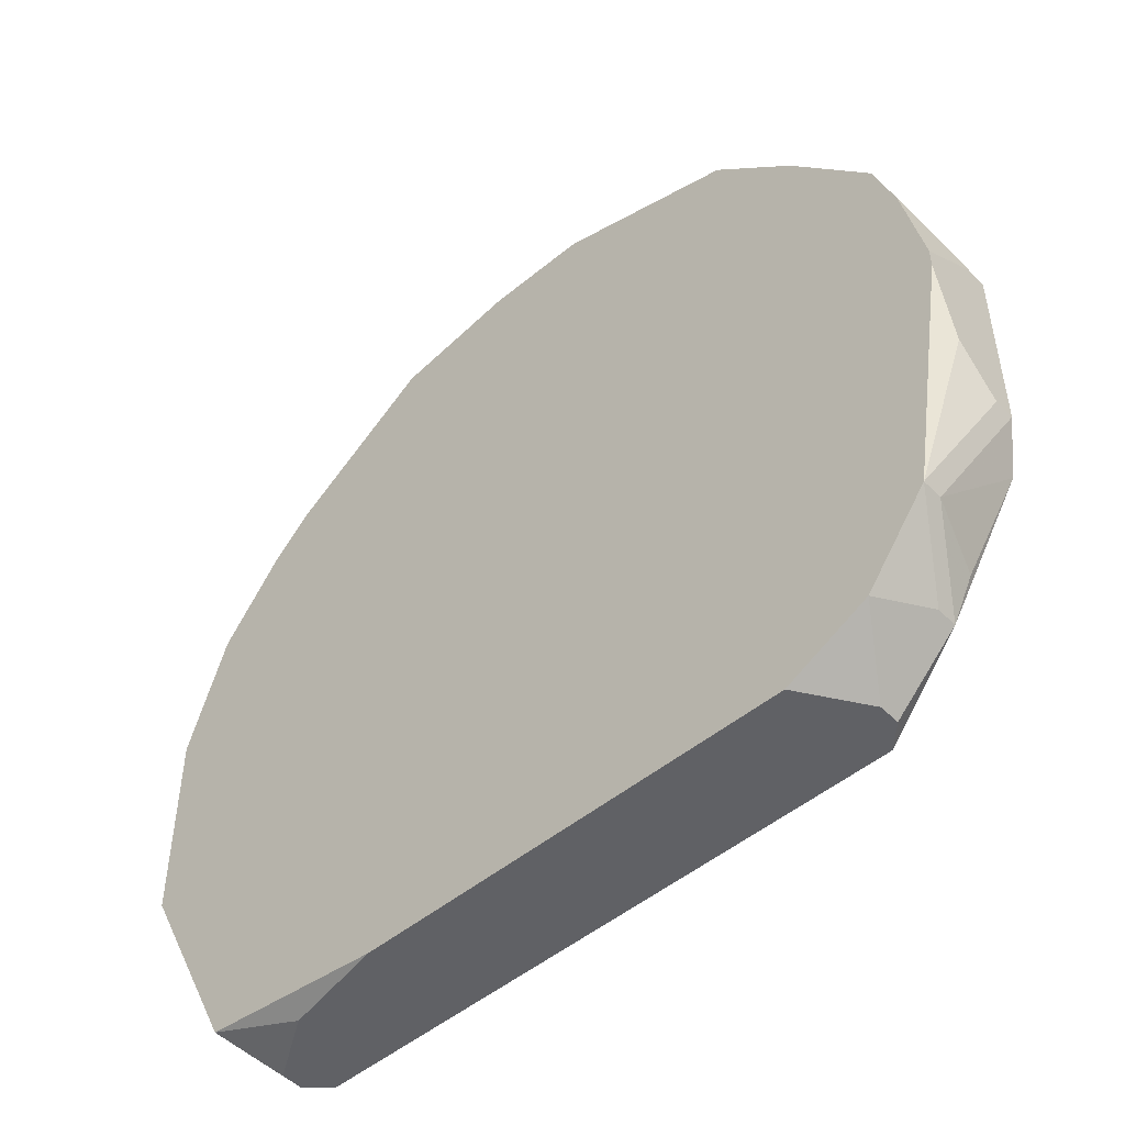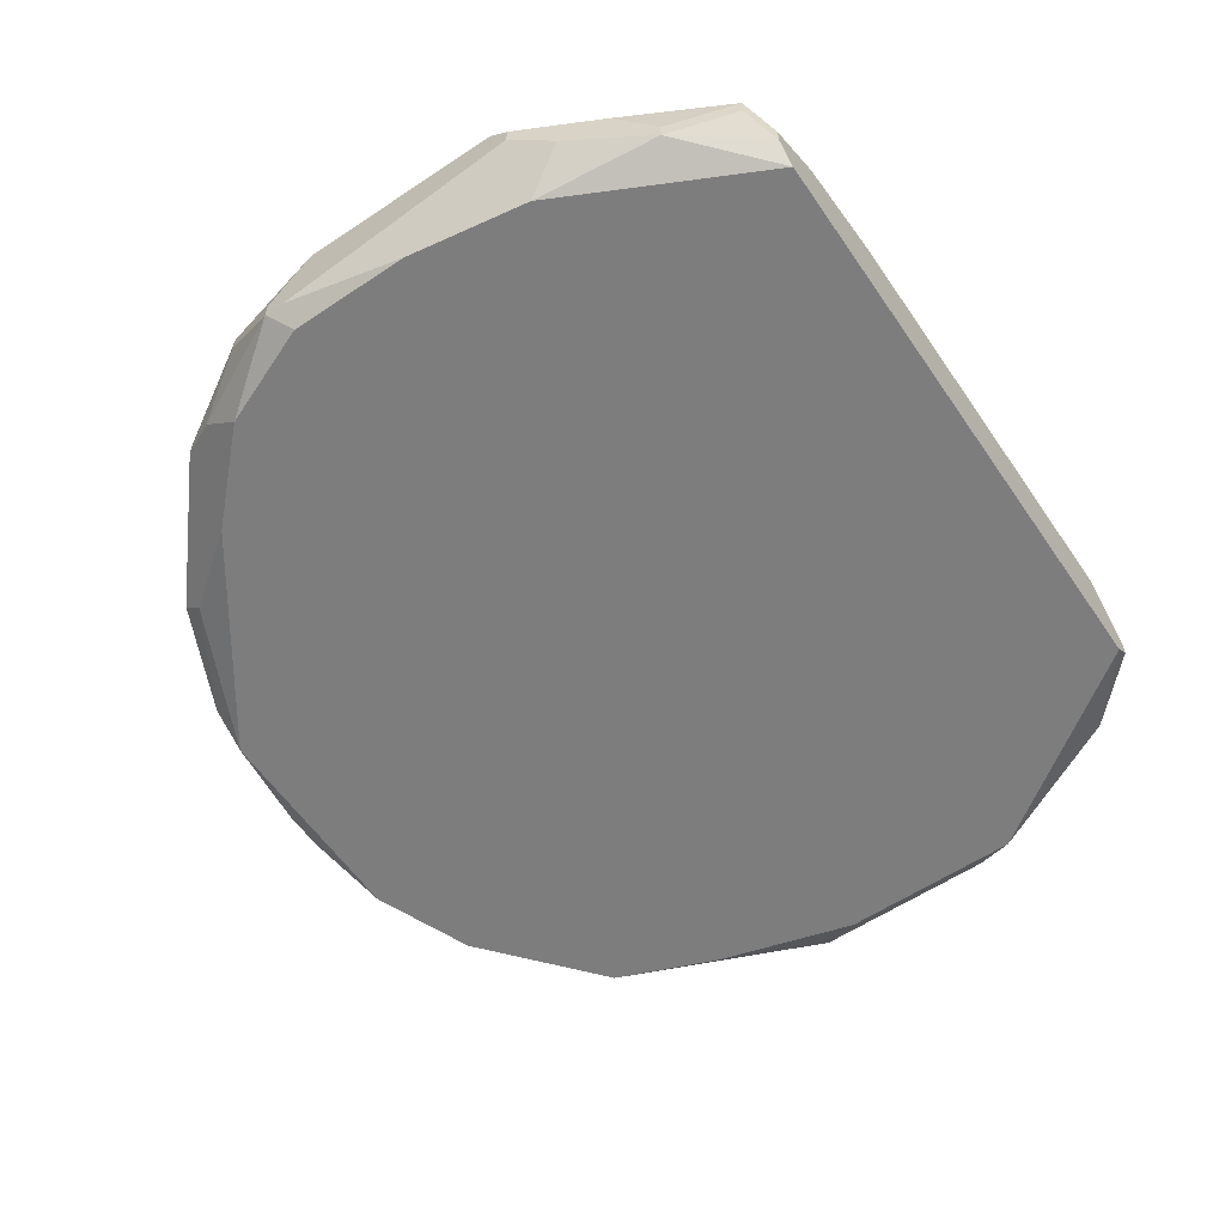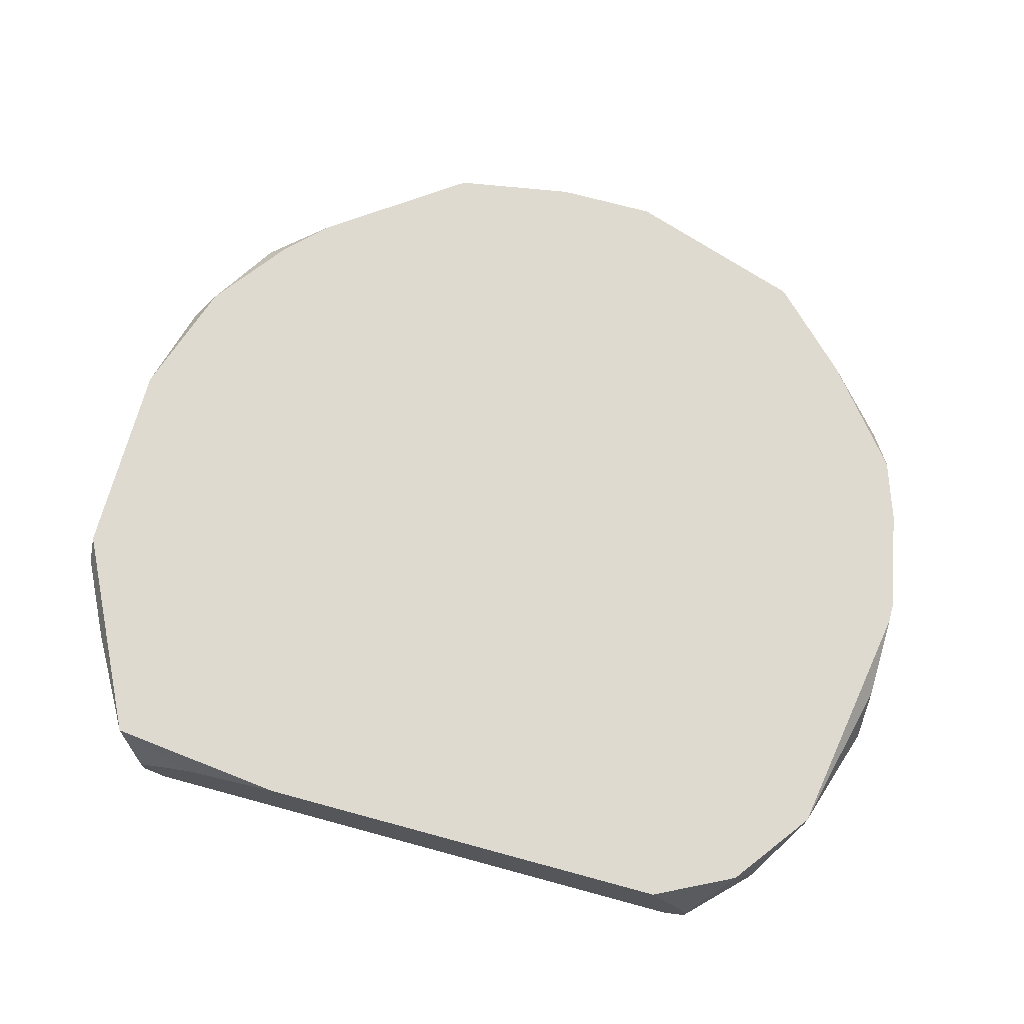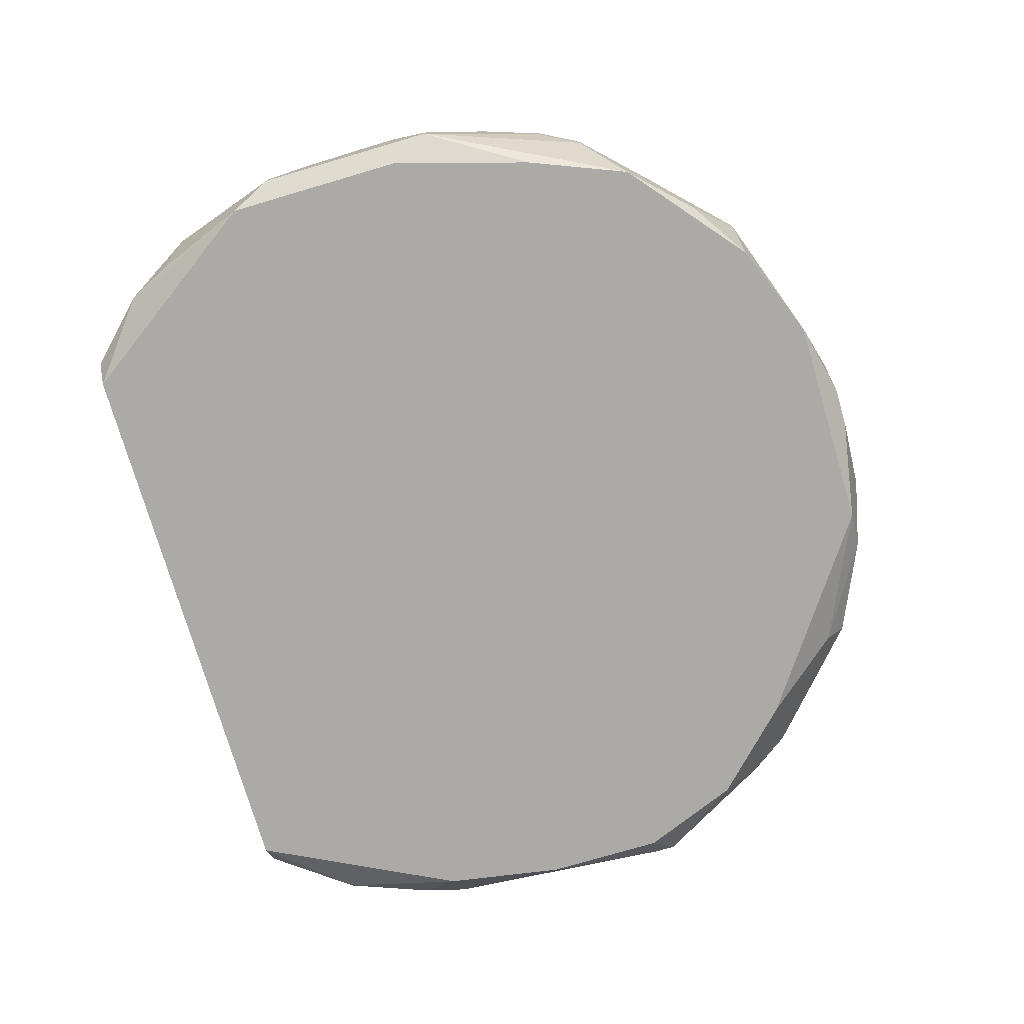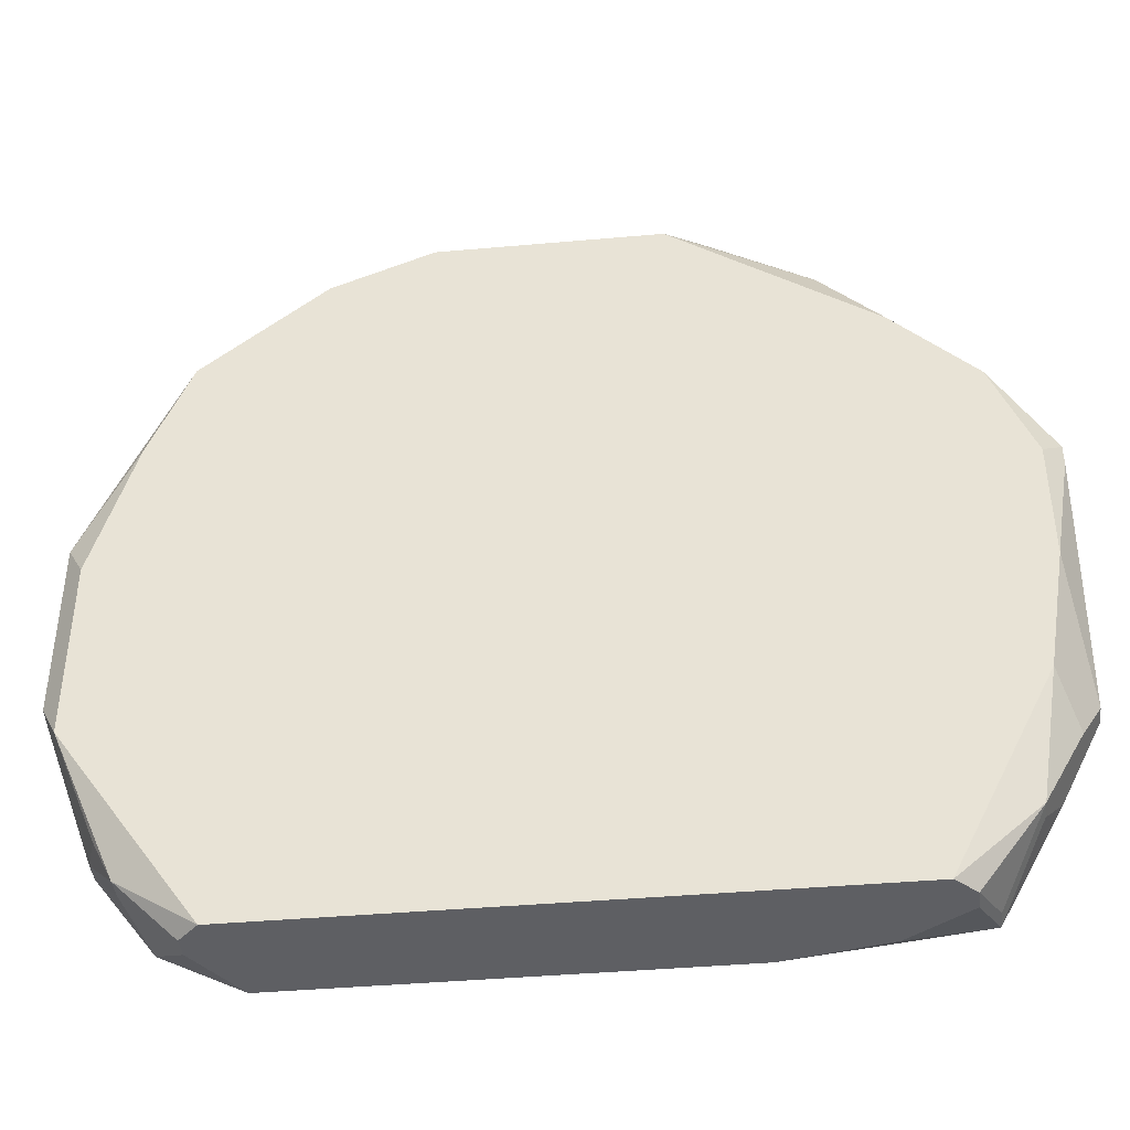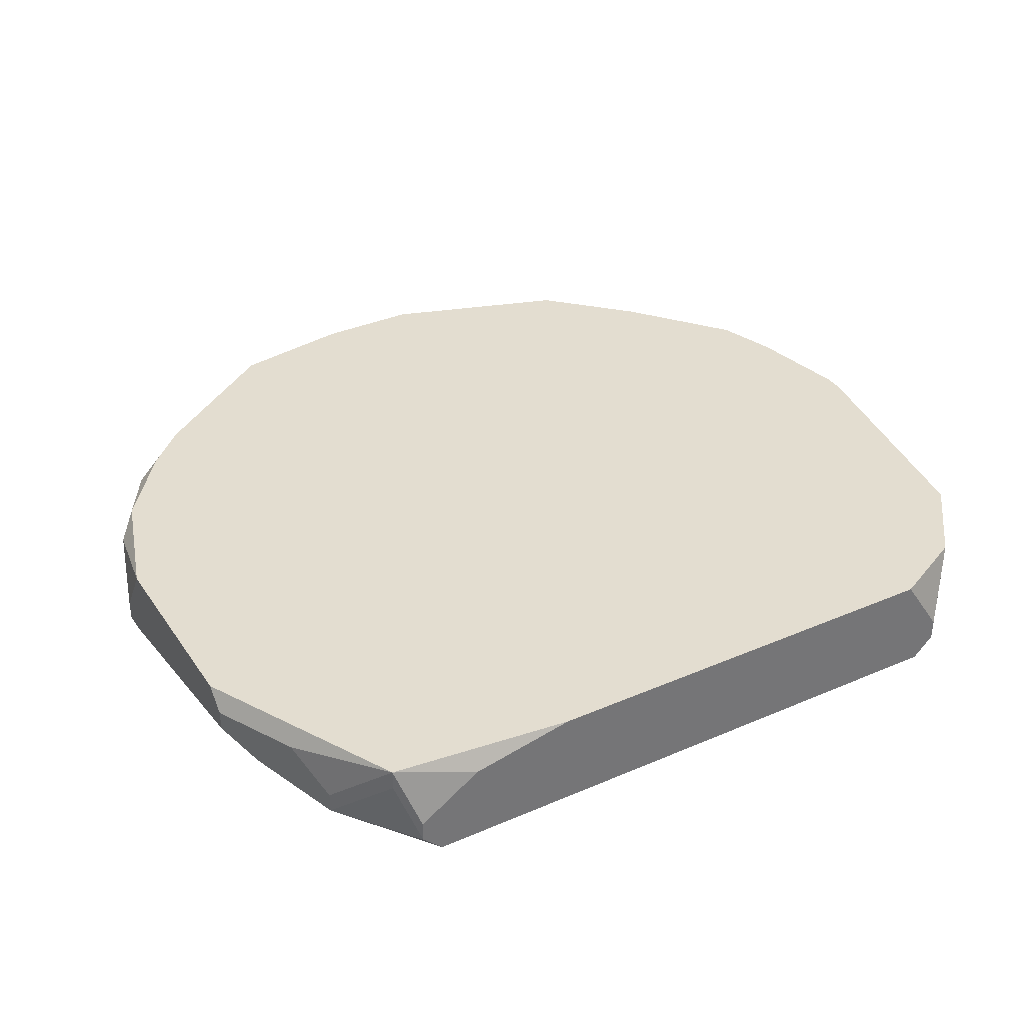
<metadata>
{"format":"obj","ext":"obj","renderer":"f3d","projection":"perspective","resolution":1024,"background":"white","views":[{"elev":-49.7,"azim":42.3,"up":"+Y"},{"elev":-59.1,"azim":-55.6,"up":"+Z"},{"elev":70.8,"azim":15.2,"up":"+Z"},{"elev":-75.8,"azim":106.4,"up":"+Z"},{"elev":-41.7,"azim":-173.9,"up":"+Y"},{"elev":35.5,"azim":-29.7,"up":"+Z"}]}
</metadata>
<code>
v -0.02981 -0.009068 -0.1306
v 0.0303 0.005958 -0.132
v 0.0303 0.005958 -0.1334
v 0.0303 0.003226 -0.1279
v -0.02981 -0.009068 -0.1293
v 0.0303 0.00186 -0.1279
v 0.0303 -0.003604 -0.1293
v 0.0303 -0.006336 -0.132
v 0.0303 -0.006336 -0.1334
v 0.02893 0.01006 -0.1279
v 0.02893 0.003226 -0.1347
v 0.02893 -0.009068 -0.1347
v -0.02981 -0.007702 -0.1279
v 0.02756 0.01415 -0.1279
v 0.02756 0.01415 -0.1293
v 0.02756 -0.01453 -0.1279
v 0.02756 -0.01453 -0.1293
v 0.0262 0.01689 -0.1293
v 0.0262 0.01689 -0.1306
v 0.0262 0.01279 -0.1347
v 0.0262 -0.0159 -0.1334
v 0.02483 -0.01863 -0.132
v 0.02483 -0.01863 -0.1334
v 0.02347 0.01962 -0.1347
v 0.02347 -0.02 -0.1279
v 0.0221 0.02098 -0.1279
v 0.02073 -0.02273 -0.132
v 0.02073 -0.02273 -0.1334
v 0.01937 0.02372 -0.1334
v 0.01937 -0.02273 -0.1347
v 0.018 -0.02273 -0.1279
v 0.01664 0.02645 -0.1279
v 0.01664 0.02645 -0.1293
v 0.01527 0.02645 -0.1347
v 0.00844 0.02918 -0.1347
v 0.004342 0.03055 -0.1279
v 0.004342 0.03055 -0.1293
v 0.002976 0.03055 -0.1334
v 0.0002438 0.03055 -0.1334
v -0.002488 0.03055 -0.1279
v -0.00522 0.03055 -0.1293
v -0.00522 0.03055 -0.1306
v -0.006586 0.02918 -0.1347
v -0.009318 0.02918 -0.1334
v -0.01068 0.02918 -0.1279
v -0.01068 0.02918 -0.1293
v -0.01068 -0.02273 -0.1279
v -0.01615 0.02645 -0.1306
v -0.01615 0.02645 -0.132
v -0.01615 0.02508 -0.1334
v -0.01751 0.02508 -0.1293
v -0.01751 -0.02273 -0.1293
v -0.02025 0.02235 -0.1279
v -0.02025 0.01962 -0.1347
v -0.02025 -0.02273 -0.1347
v -0.02161 -0.02273 -0.132
v -0.02161 -0.02273 -0.1334
v -0.02298 0.01962 -0.1279
v -0.02298 -0.02136 -0.1279
v -0.02298 -0.02136 -0.1293
v -0.02434 0.01962 -0.1293
v -0.02434 0.01962 -0.1306
v -0.02571 0.01689 -0.132
v -0.02571 0.01415 -0.1347
v -0.02571 -0.01726 -0.132
v -0.02571 -0.01726 -0.1334
v -0.02708 0.01415 -0.1279
v -0.02708 -0.009068 -0.1347
v -0.02708 -0.01453 -0.1293
v -0.02844 0.01279 -0.1293
v -0.02844 0.01279 -0.1306
v -0.02844 0.007324 -0.1347
v -0.02844 -0.0008719 -0.1347
v -0.02844 -0.0118 -0.132
v -0.02981 0.00869 -0.132
v -0.02981 0.00869 -0.1334
v -0.02981 0.007324 -0.1334
v -0.02981 0.005958 -0.1279
f 63 62 49
f 63 71 62
f 76 71 63
f 70 78 67
f 61 62 71
f 61 71 70
f 61 70 67
f 29 24 34
f 27 25 31
f 7 6 16
f 51 61 53
f 51 53 45
f 66 74 68
f 66 68 55
f 64 76 63
f 64 63 49
f 64 49 54
f 75 70 71
f 75 71 76
f 75 78 70
f 58 61 67
f 58 53 61
f 33 29 34
f 33 34 35
f 26 29 33
f 26 33 32
f 26 14 18
f 8 7 16
f 48 51 45
f 48 45 46
f 48 46 49
f 48 49 62
f 48 62 61
f 48 61 51
f 65 74 66
f 72 76 64
f 41 42 46
f 41 46 45
f 41 45 40
f 37 35 38
f 37 36 32
f 37 32 33
f 37 33 35
f 44 49 46
f 44 46 42
f 52 47 59
f 52 59 56
f 60 59 65
f 60 65 66
f 57 56 59
f 57 59 60
f 57 60 66
f 57 66 55
f 30 12 23
f 17 12 9
f 17 9 8
f 17 8 16
f 22 23 17
f 22 17 16
f 22 16 25
f 22 25 27
f 4 2 10
f 4 10 14
f 4 14 26
f 4 26 32
f 4 32 36
f 4 36 40
f 4 40 45
f 4 45 53
f 4 53 58
f 4 58 67
f 4 67 78
f 4 78 13
f 4 13 59
f 4 59 47
f 4 47 31
f 4 31 25
f 4 25 16
f 4 16 6
f 19 24 29
f 19 29 26
f 19 26 18
f 73 77 76
f 73 76 72
f 73 68 74
f 73 74 1
f 73 1 77
f 50 54 49
f 50 49 44
f 39 42 41
f 39 41 40
f 39 40 36
f 39 36 37
f 39 37 38
f 43 44 42
f 43 42 39
f 43 39 38
f 43 38 35
f 43 35 34
f 43 34 24
f 43 24 20
f 43 20 11
f 43 11 12
f 43 12 30
f 43 30 55
f 43 55 68
f 43 68 73
f 43 73 72
f 43 72 64
f 43 64 54
f 43 54 50
f 43 50 44
f 28 30 23
f 28 23 22
f 28 22 27
f 28 27 31
f 28 31 47
f 28 47 52
f 28 52 56
f 28 56 57
f 28 57 55
f 28 55 30
f 21 17 23
f 21 23 12
f 21 12 17
f 3 2 4
f 3 4 6
f 3 6 7
f 3 7 8
f 3 8 9
f 3 9 12
f 3 12 11
f 3 11 20
f 3 20 24
f 3 24 19
f 3 10 2
f 15 3 19
f 15 19 18
f 15 18 14
f 15 14 10
f 15 10 3
f 69 74 65
f 69 65 59
f 69 59 13
f 5 69 13
f 5 13 78
f 5 78 75
f 5 75 76
f 5 76 77
f 5 77 1
f 5 1 74
f 5 74 69

</code>
